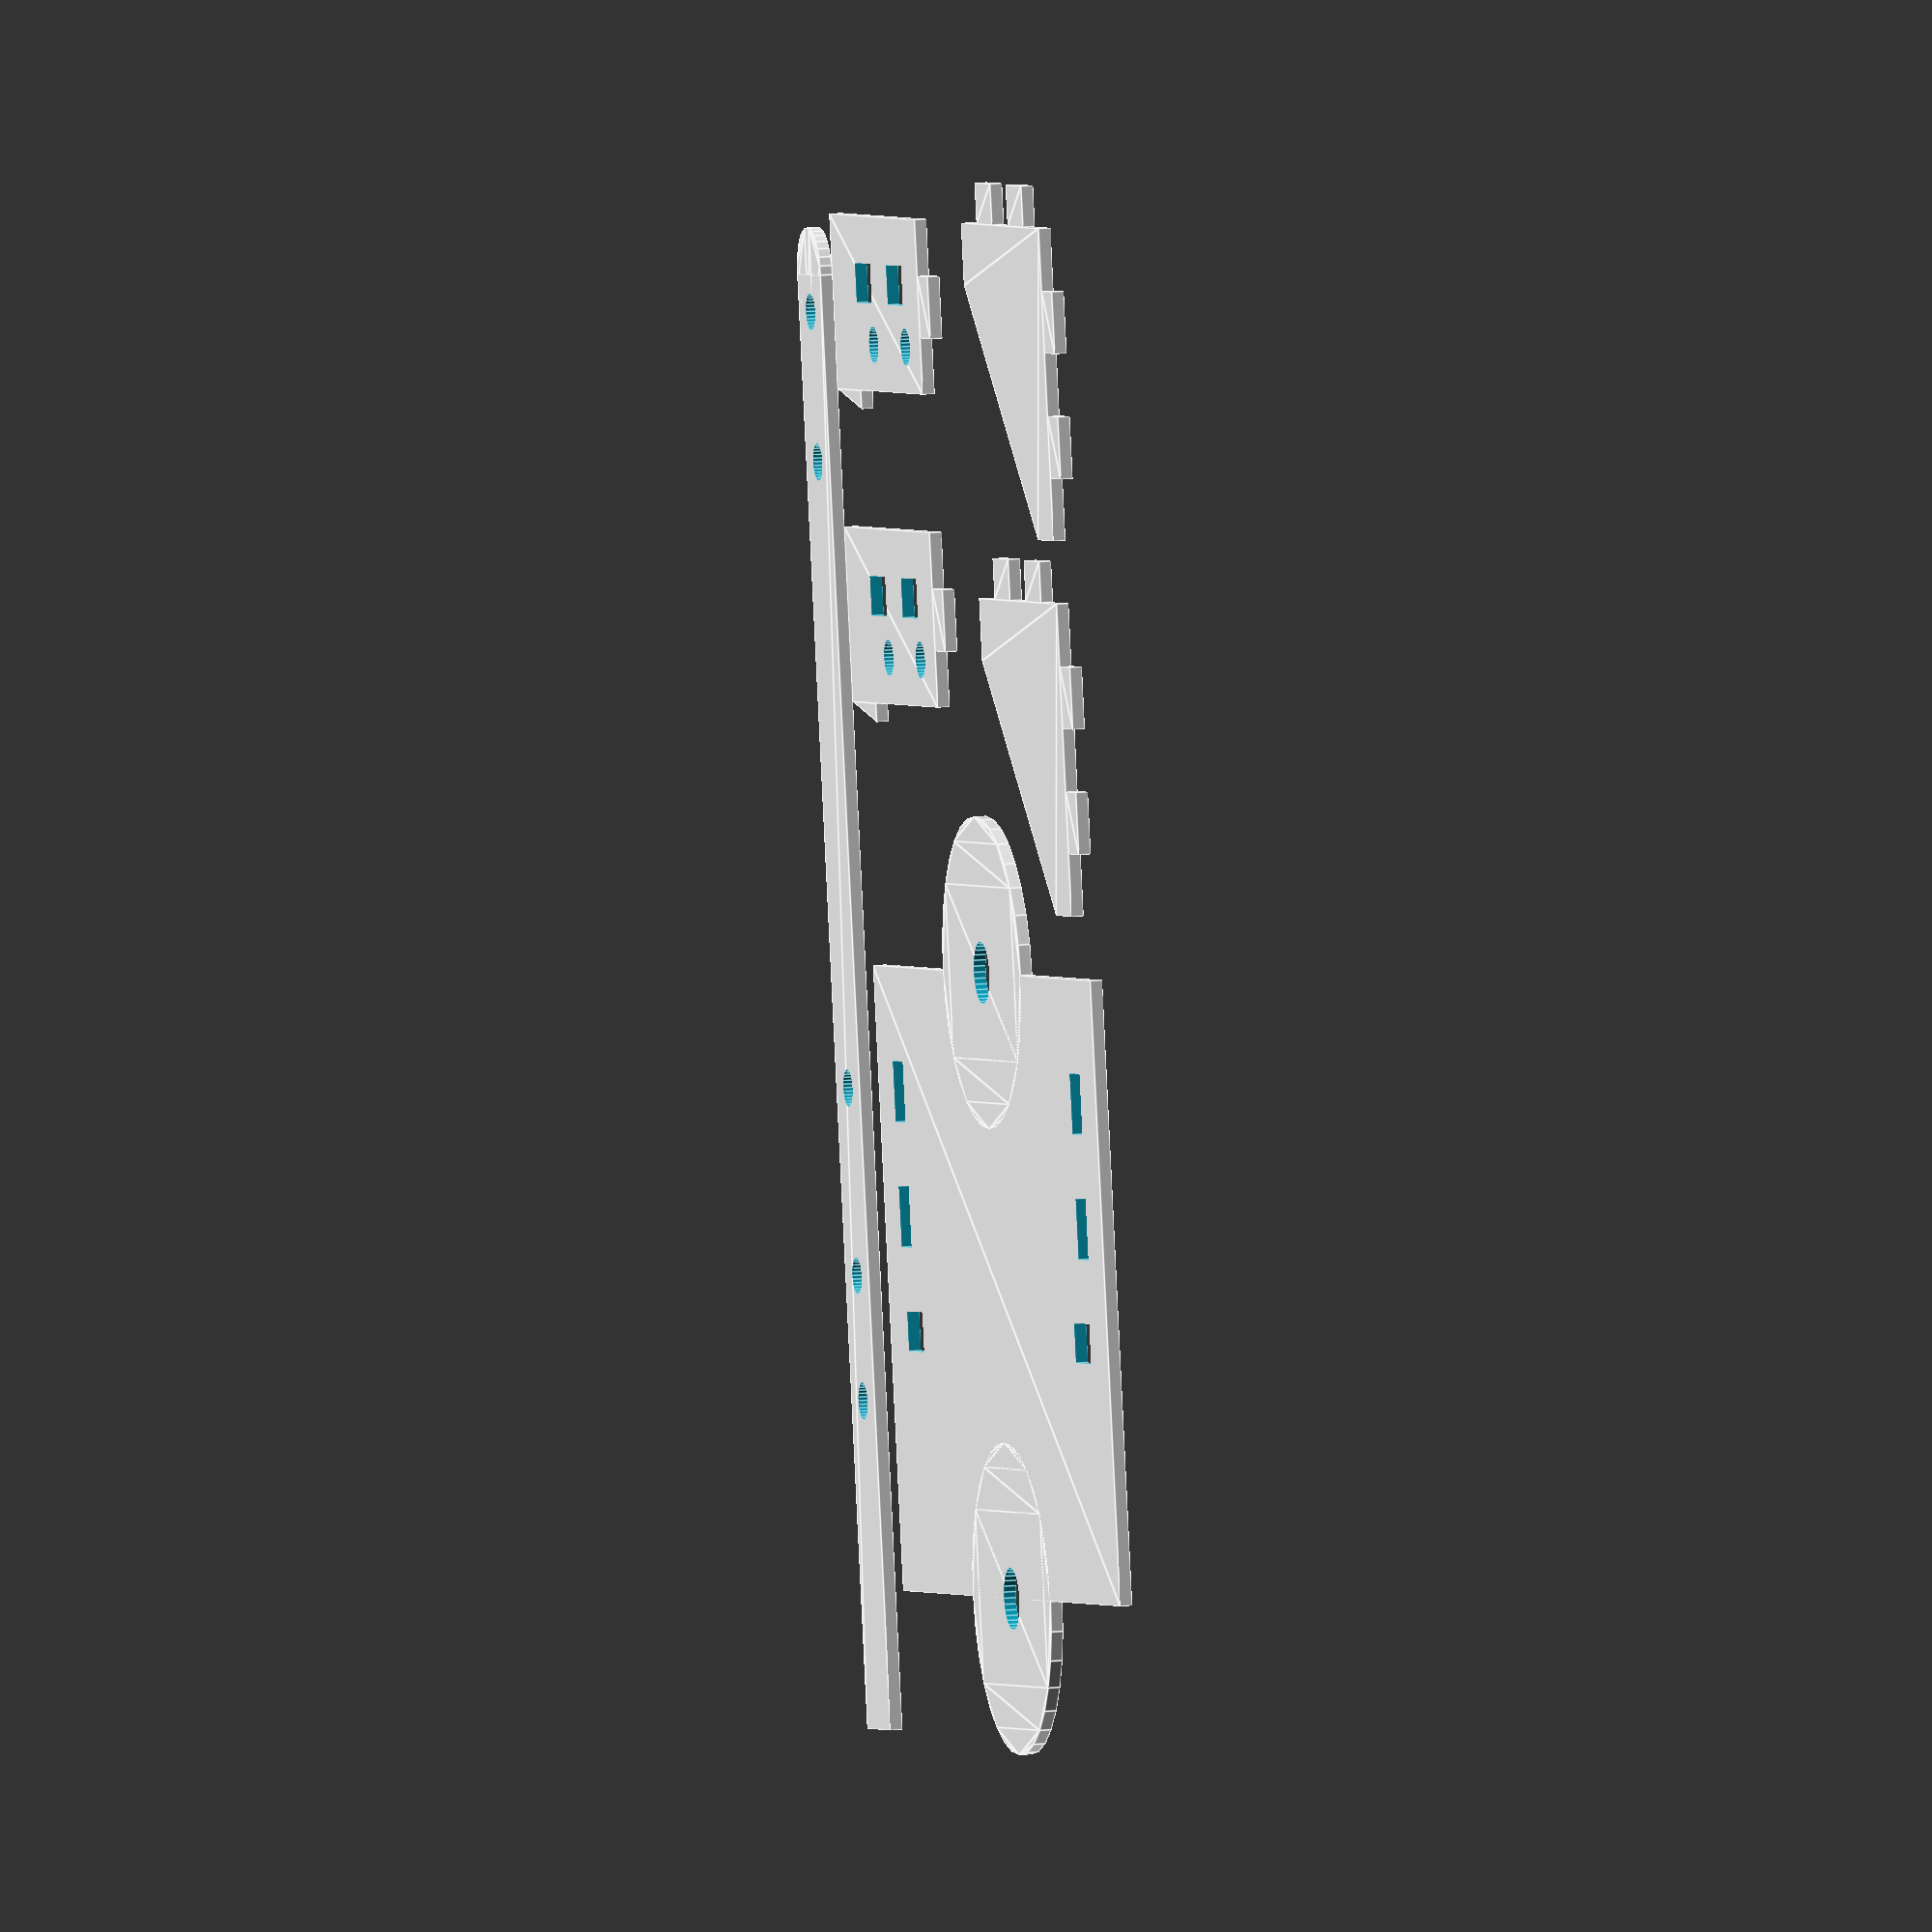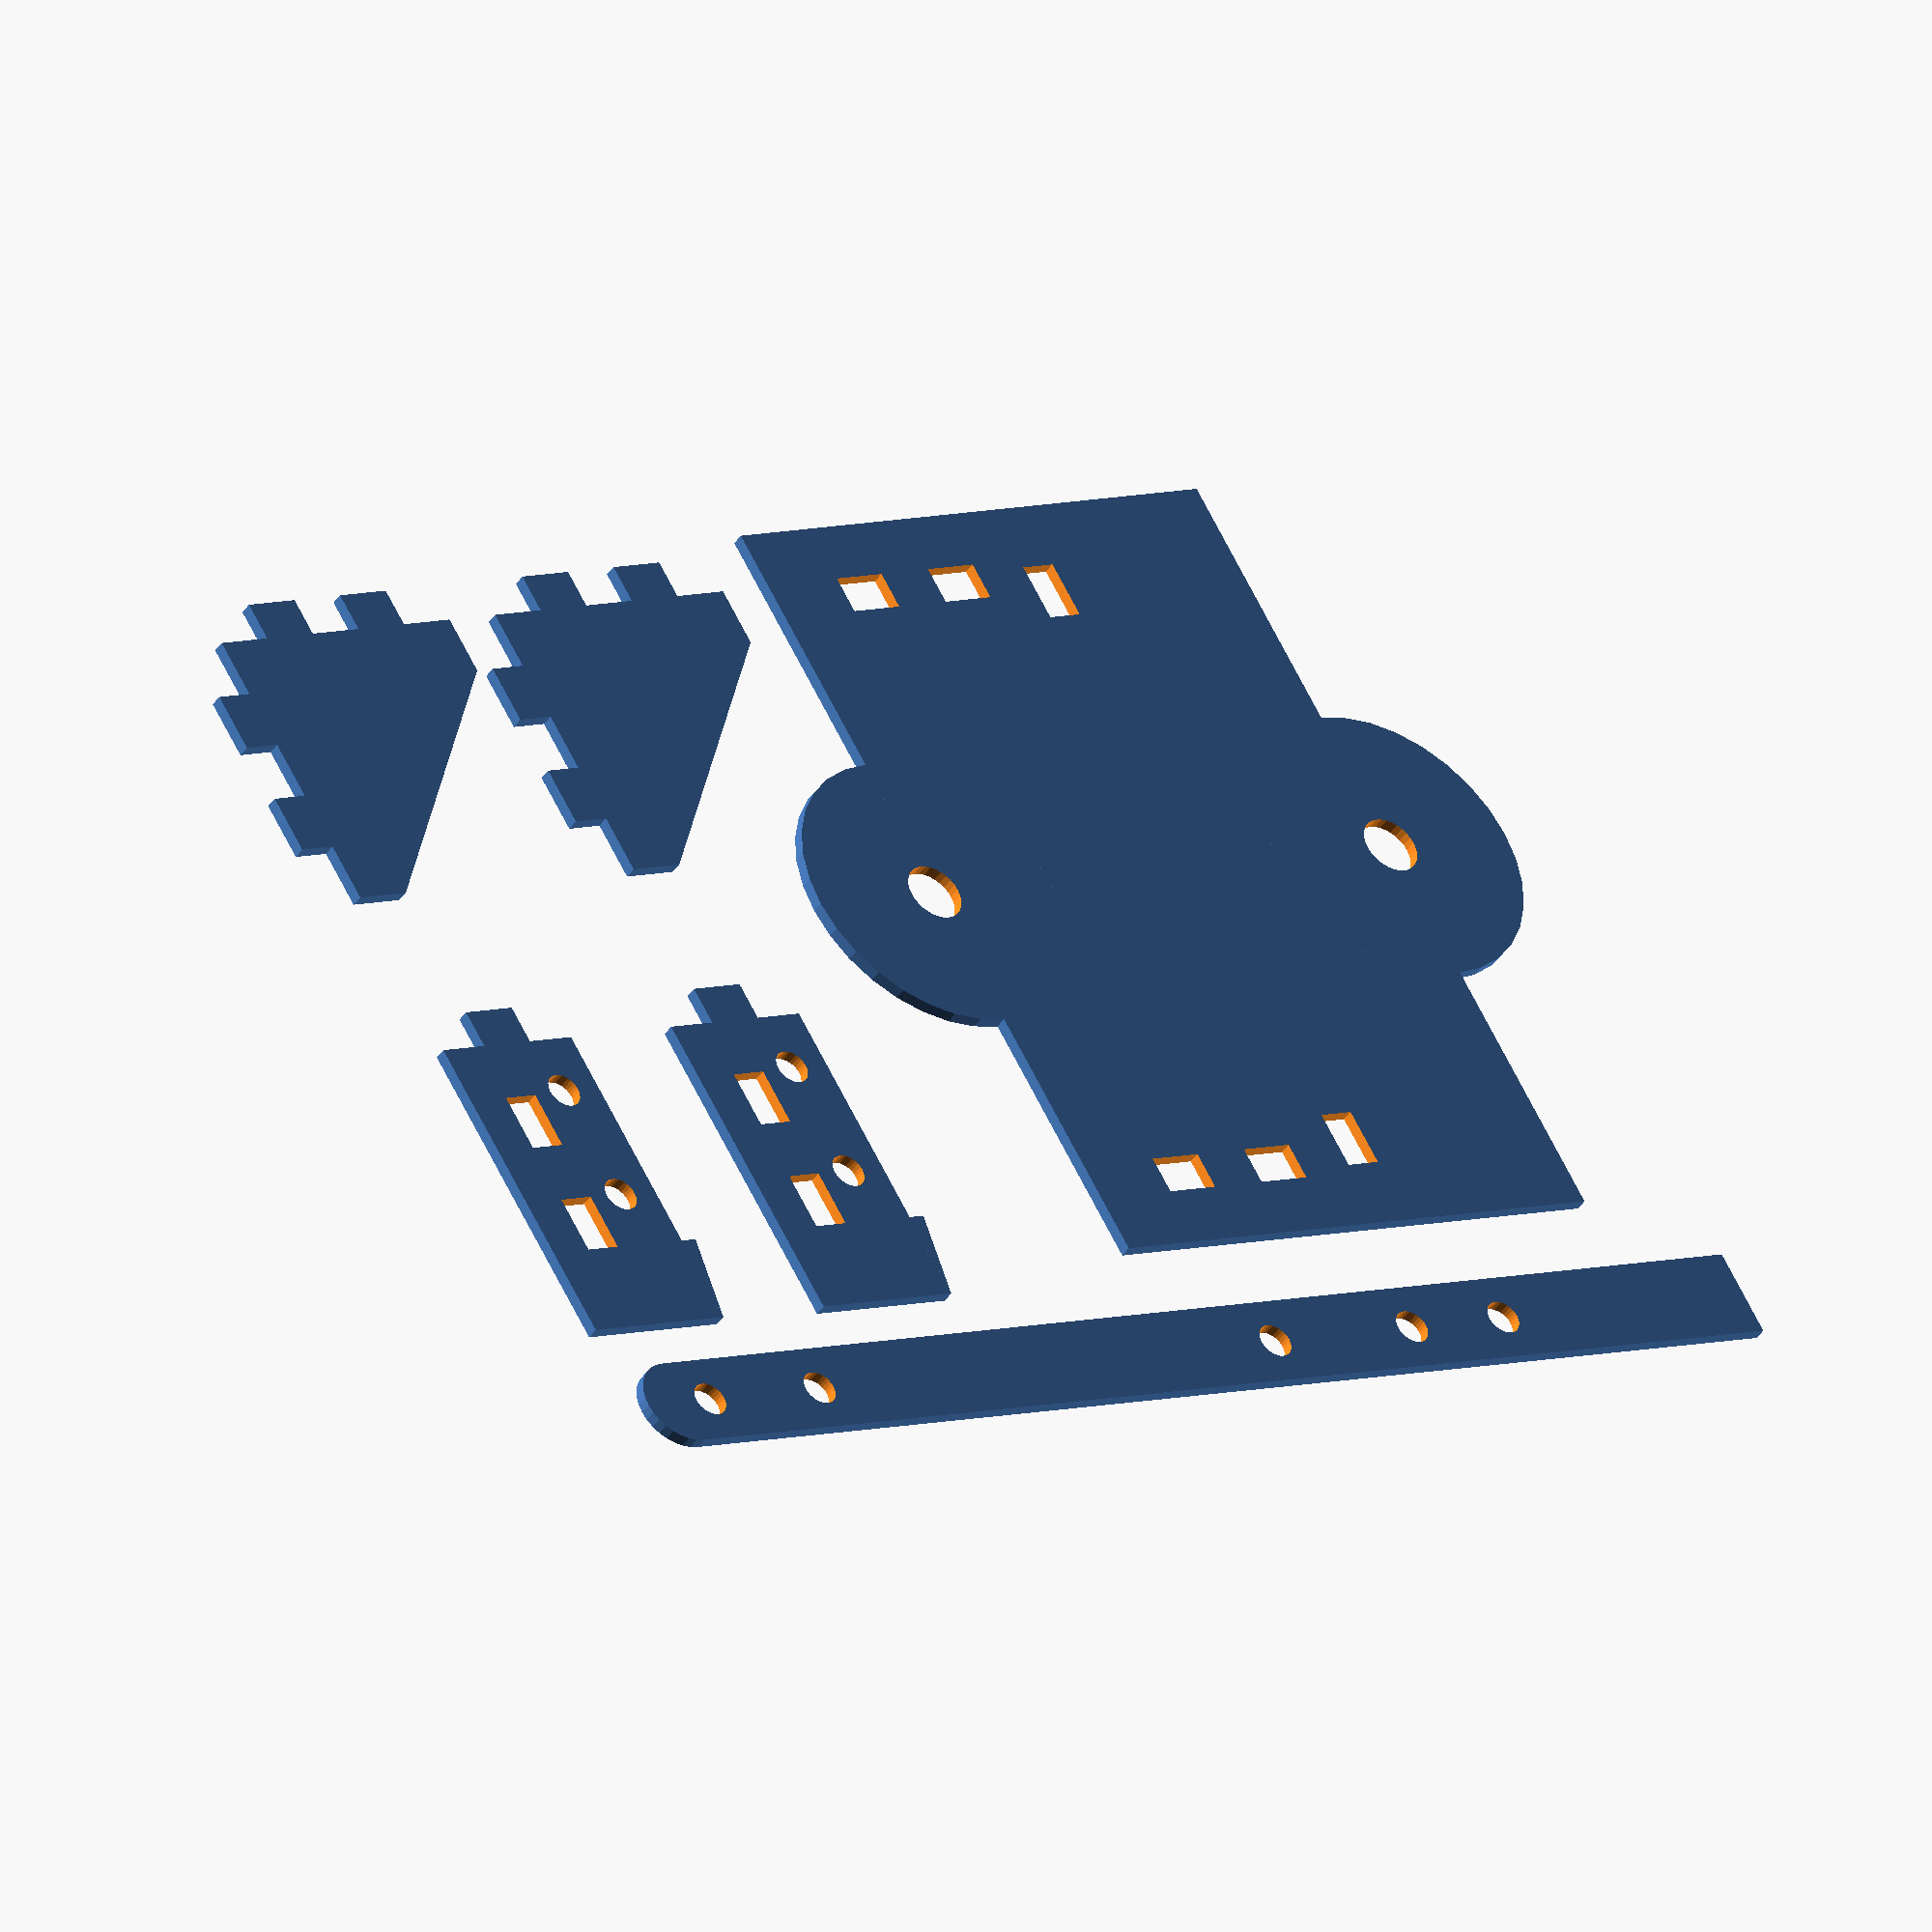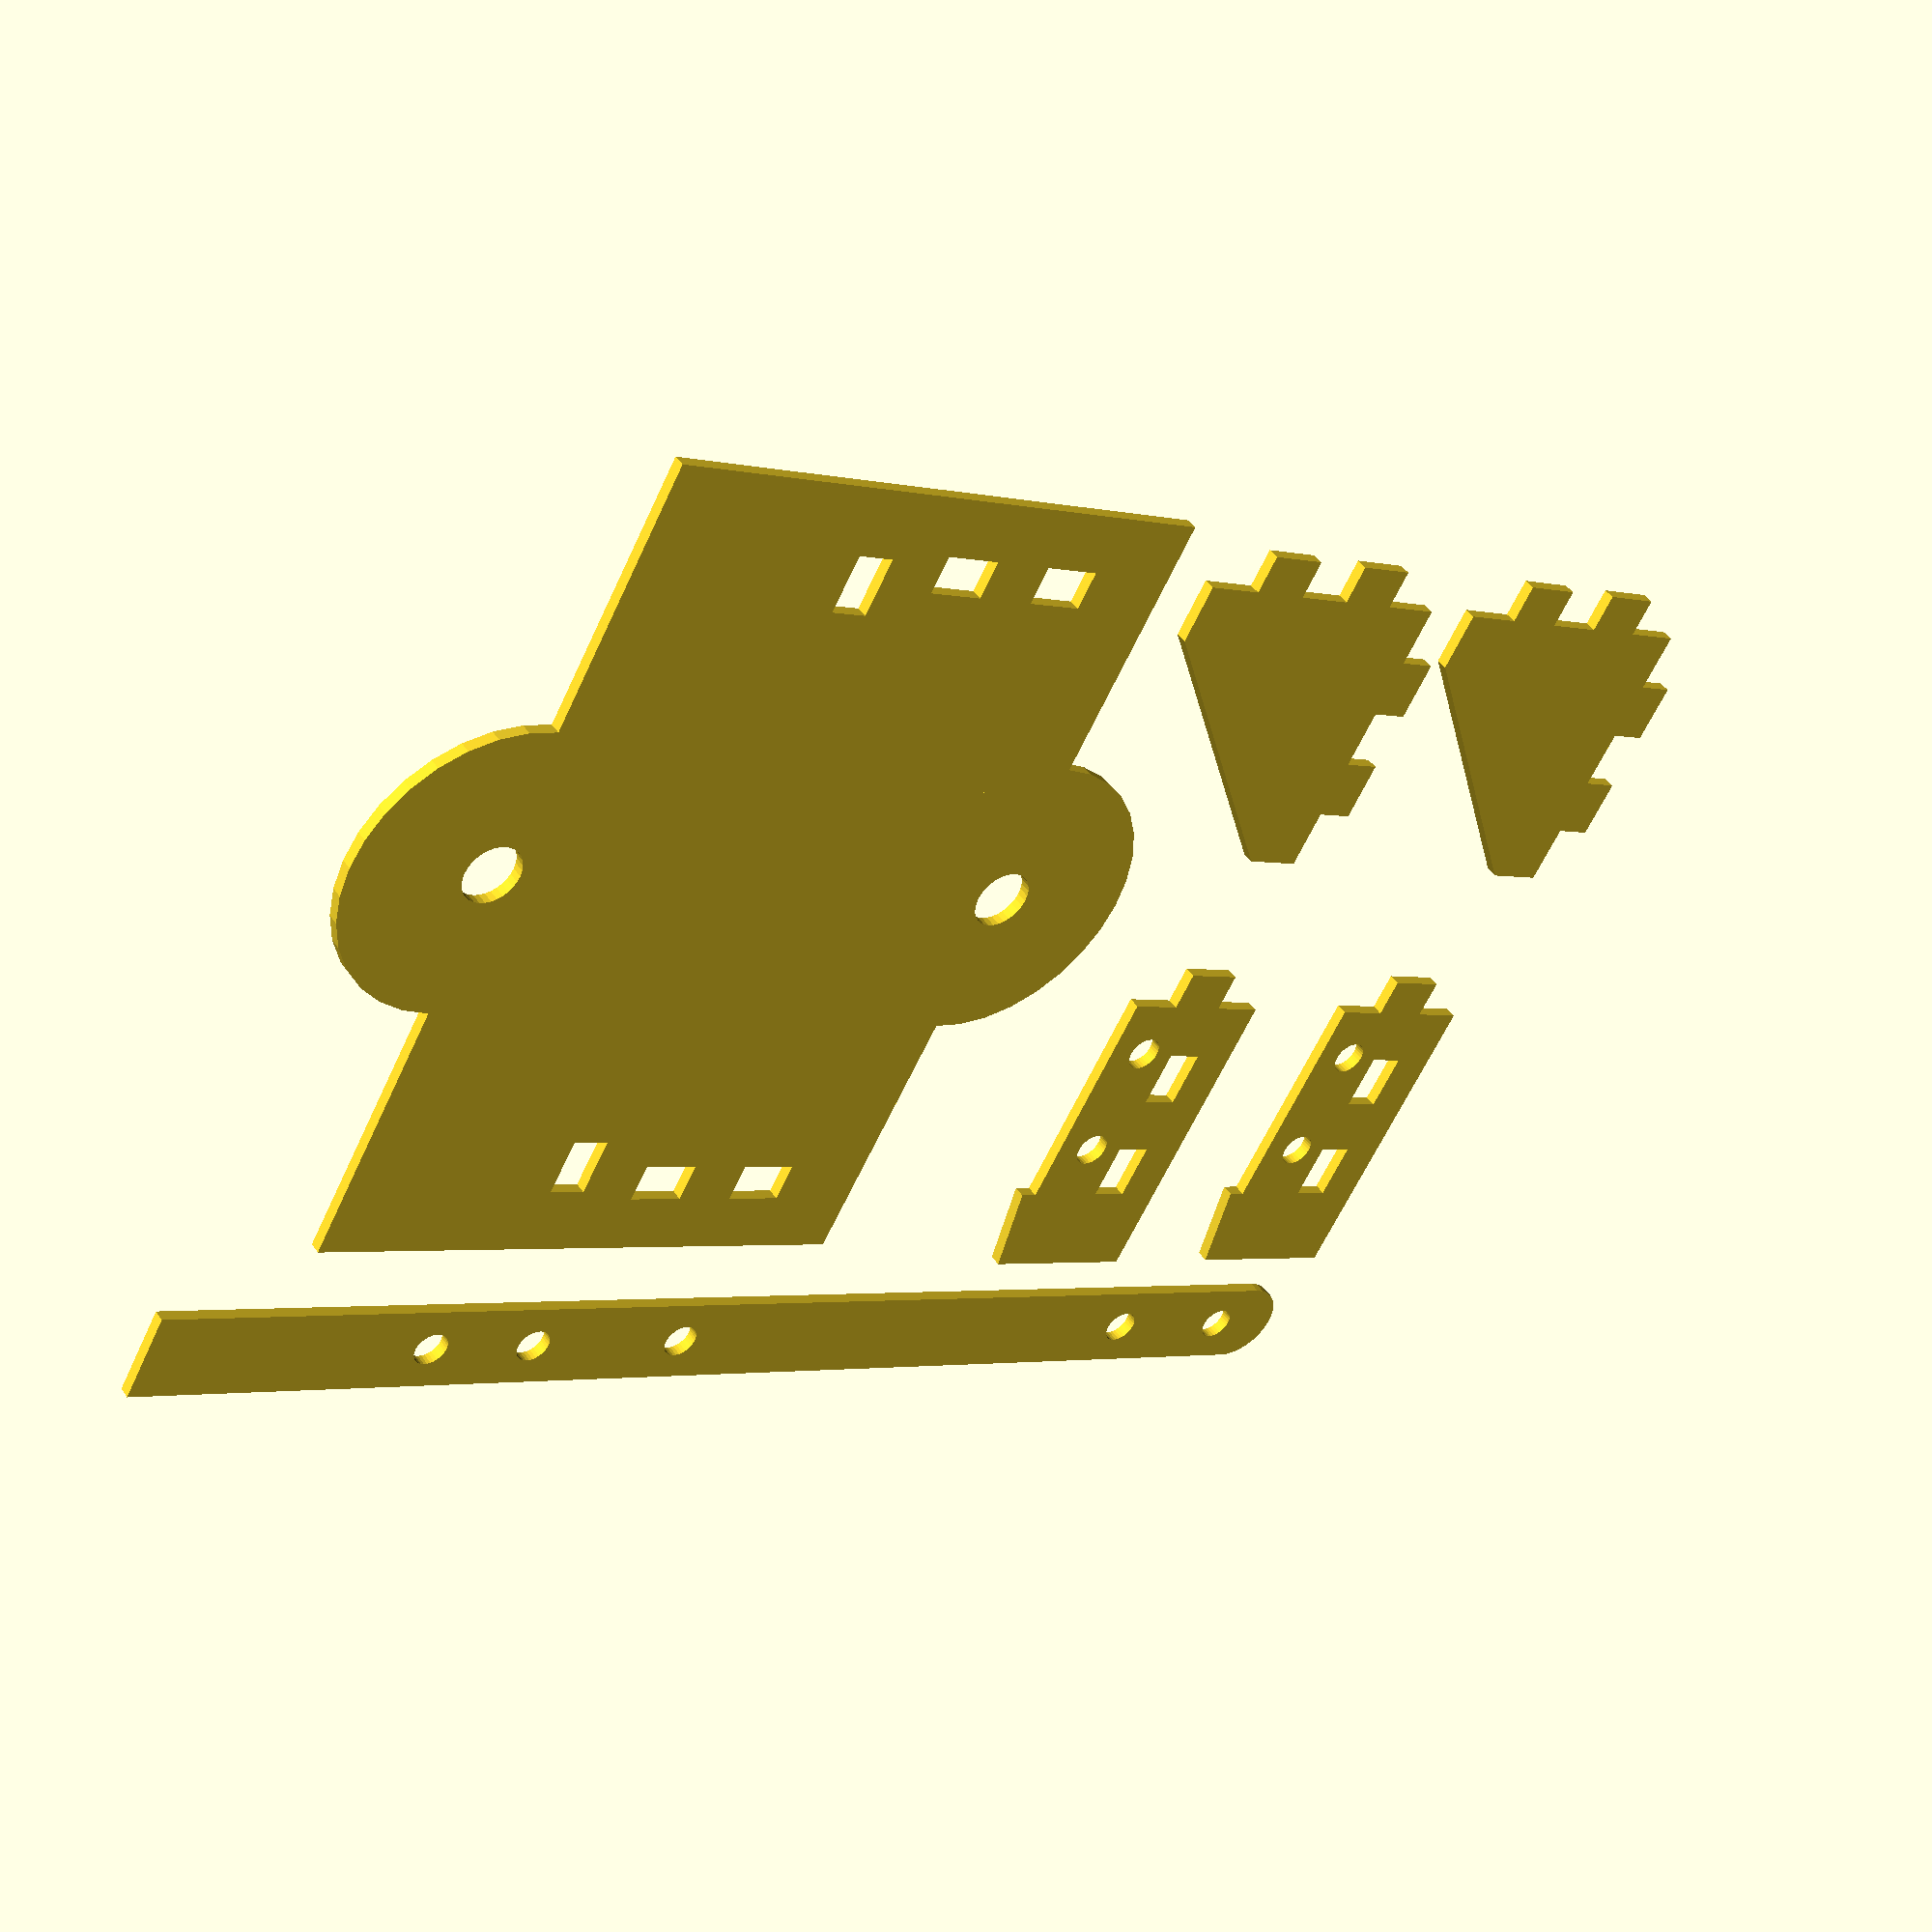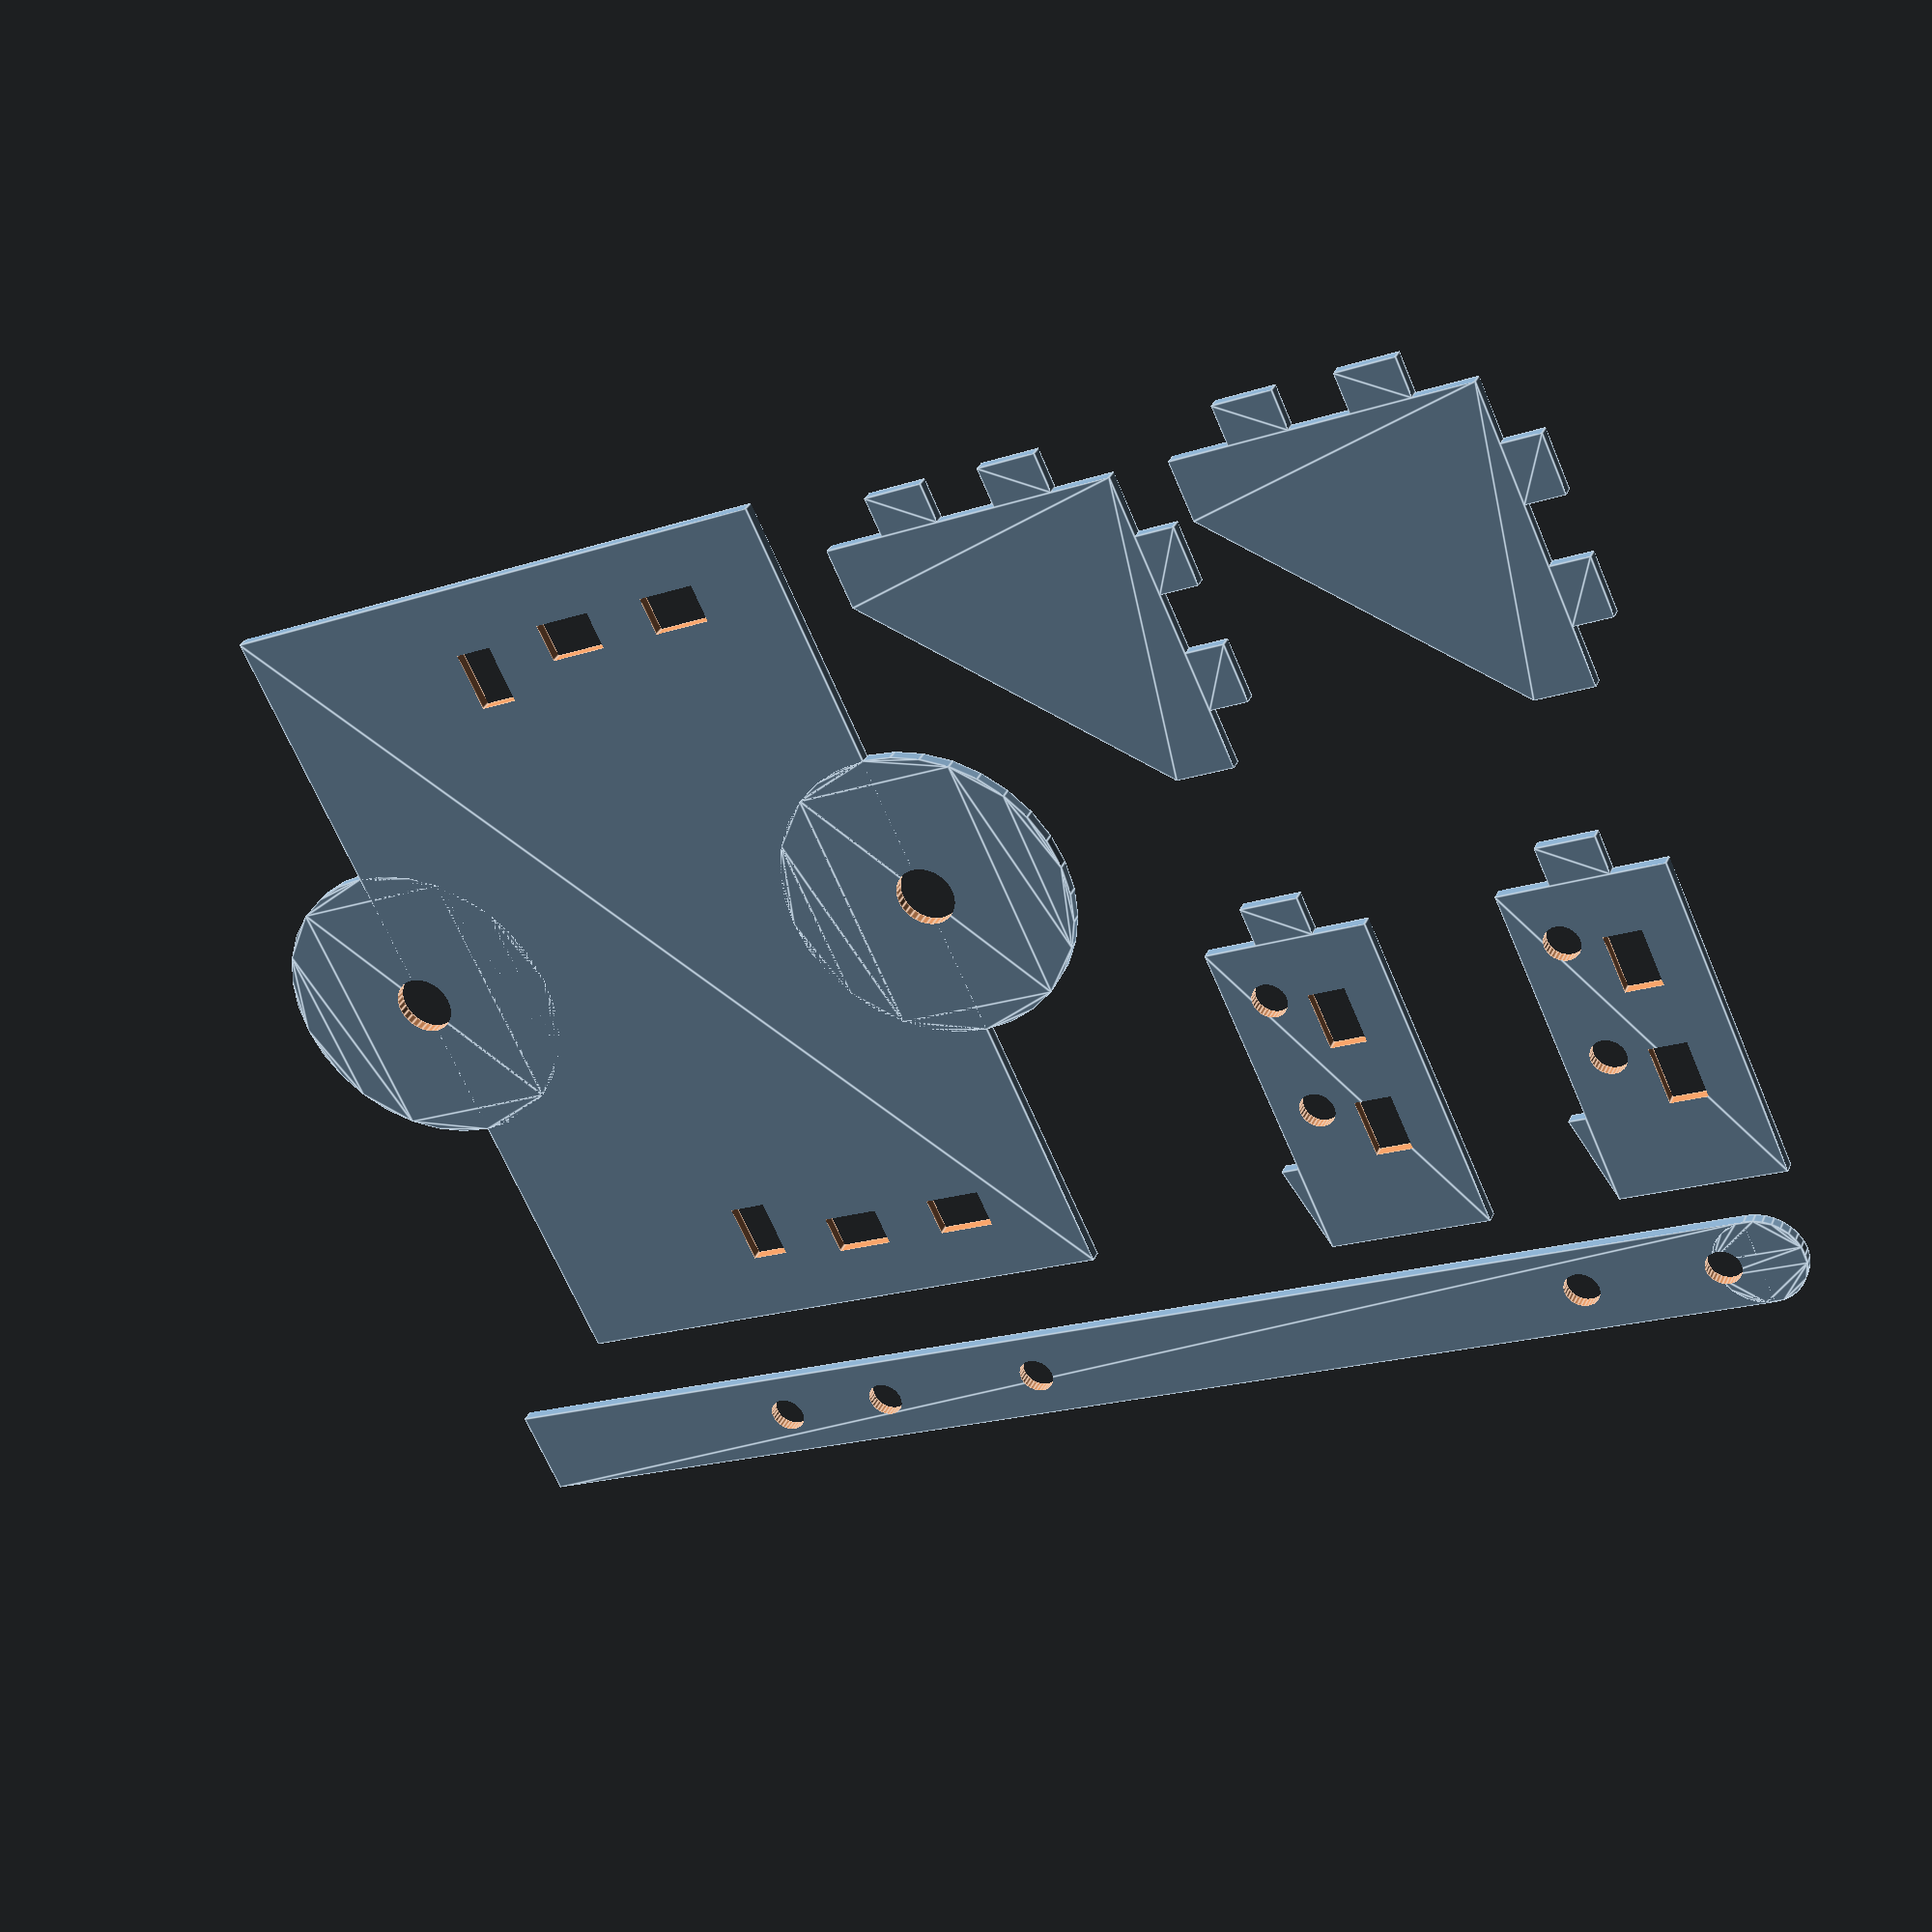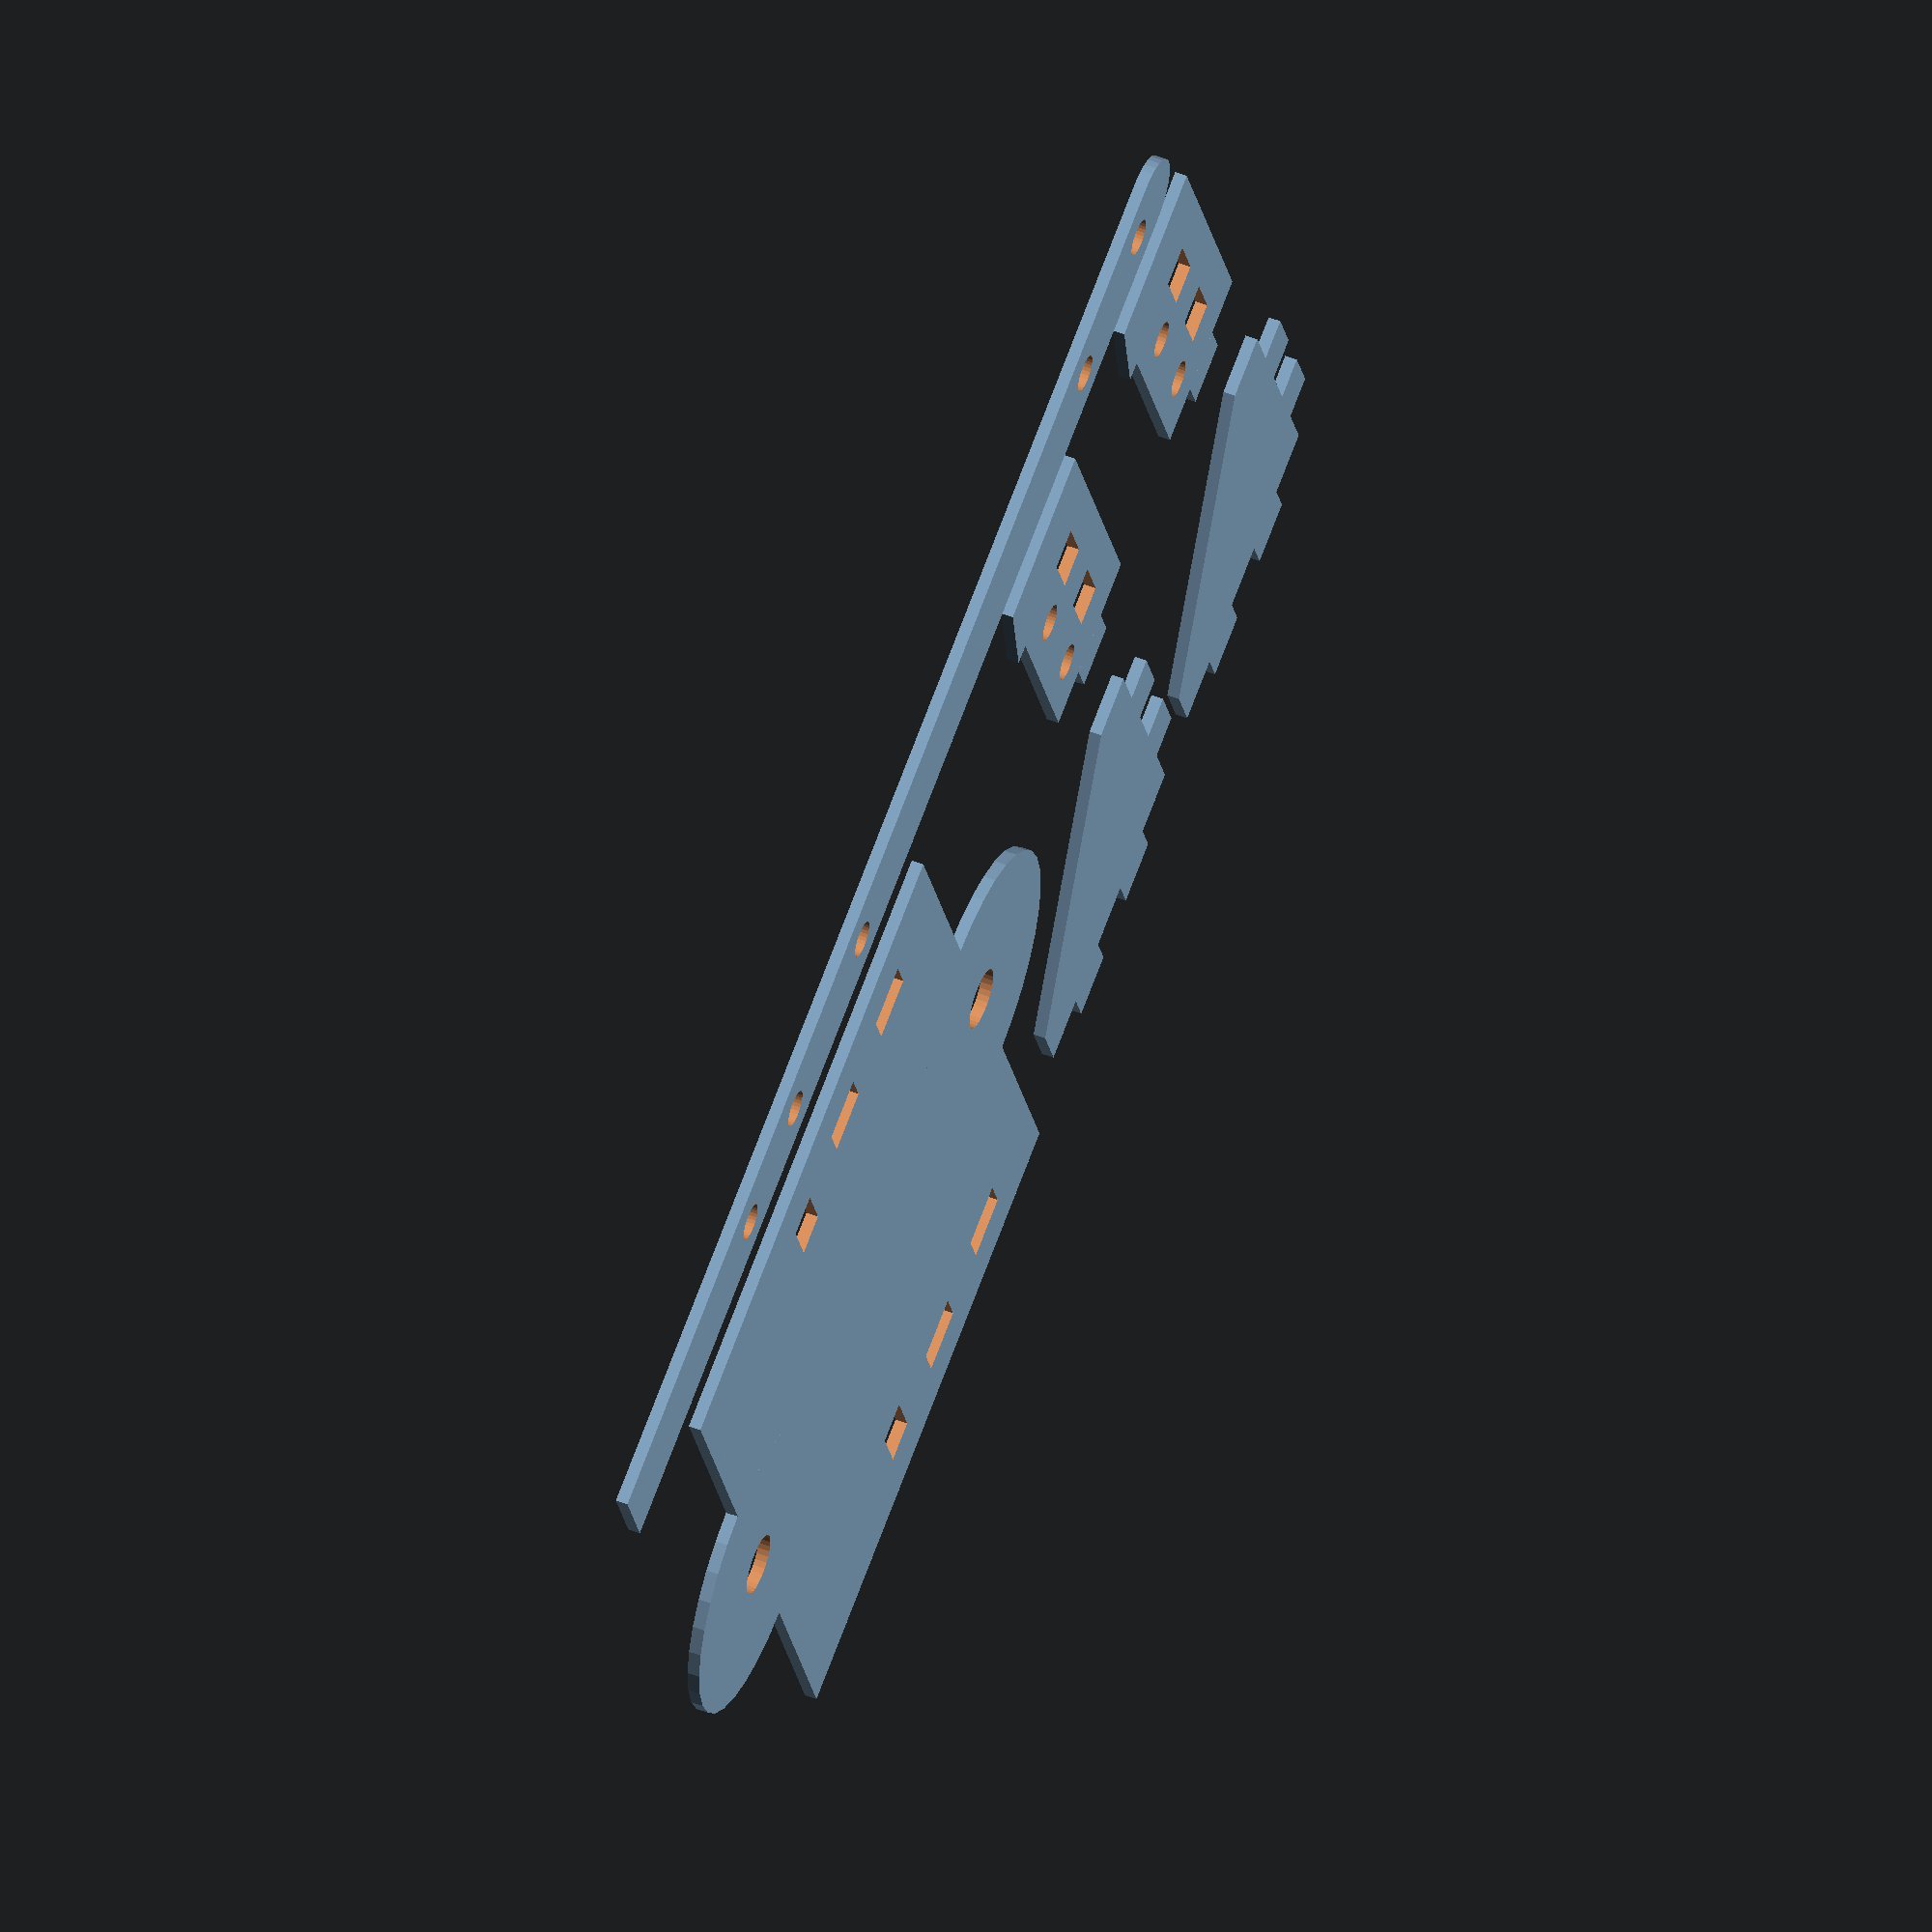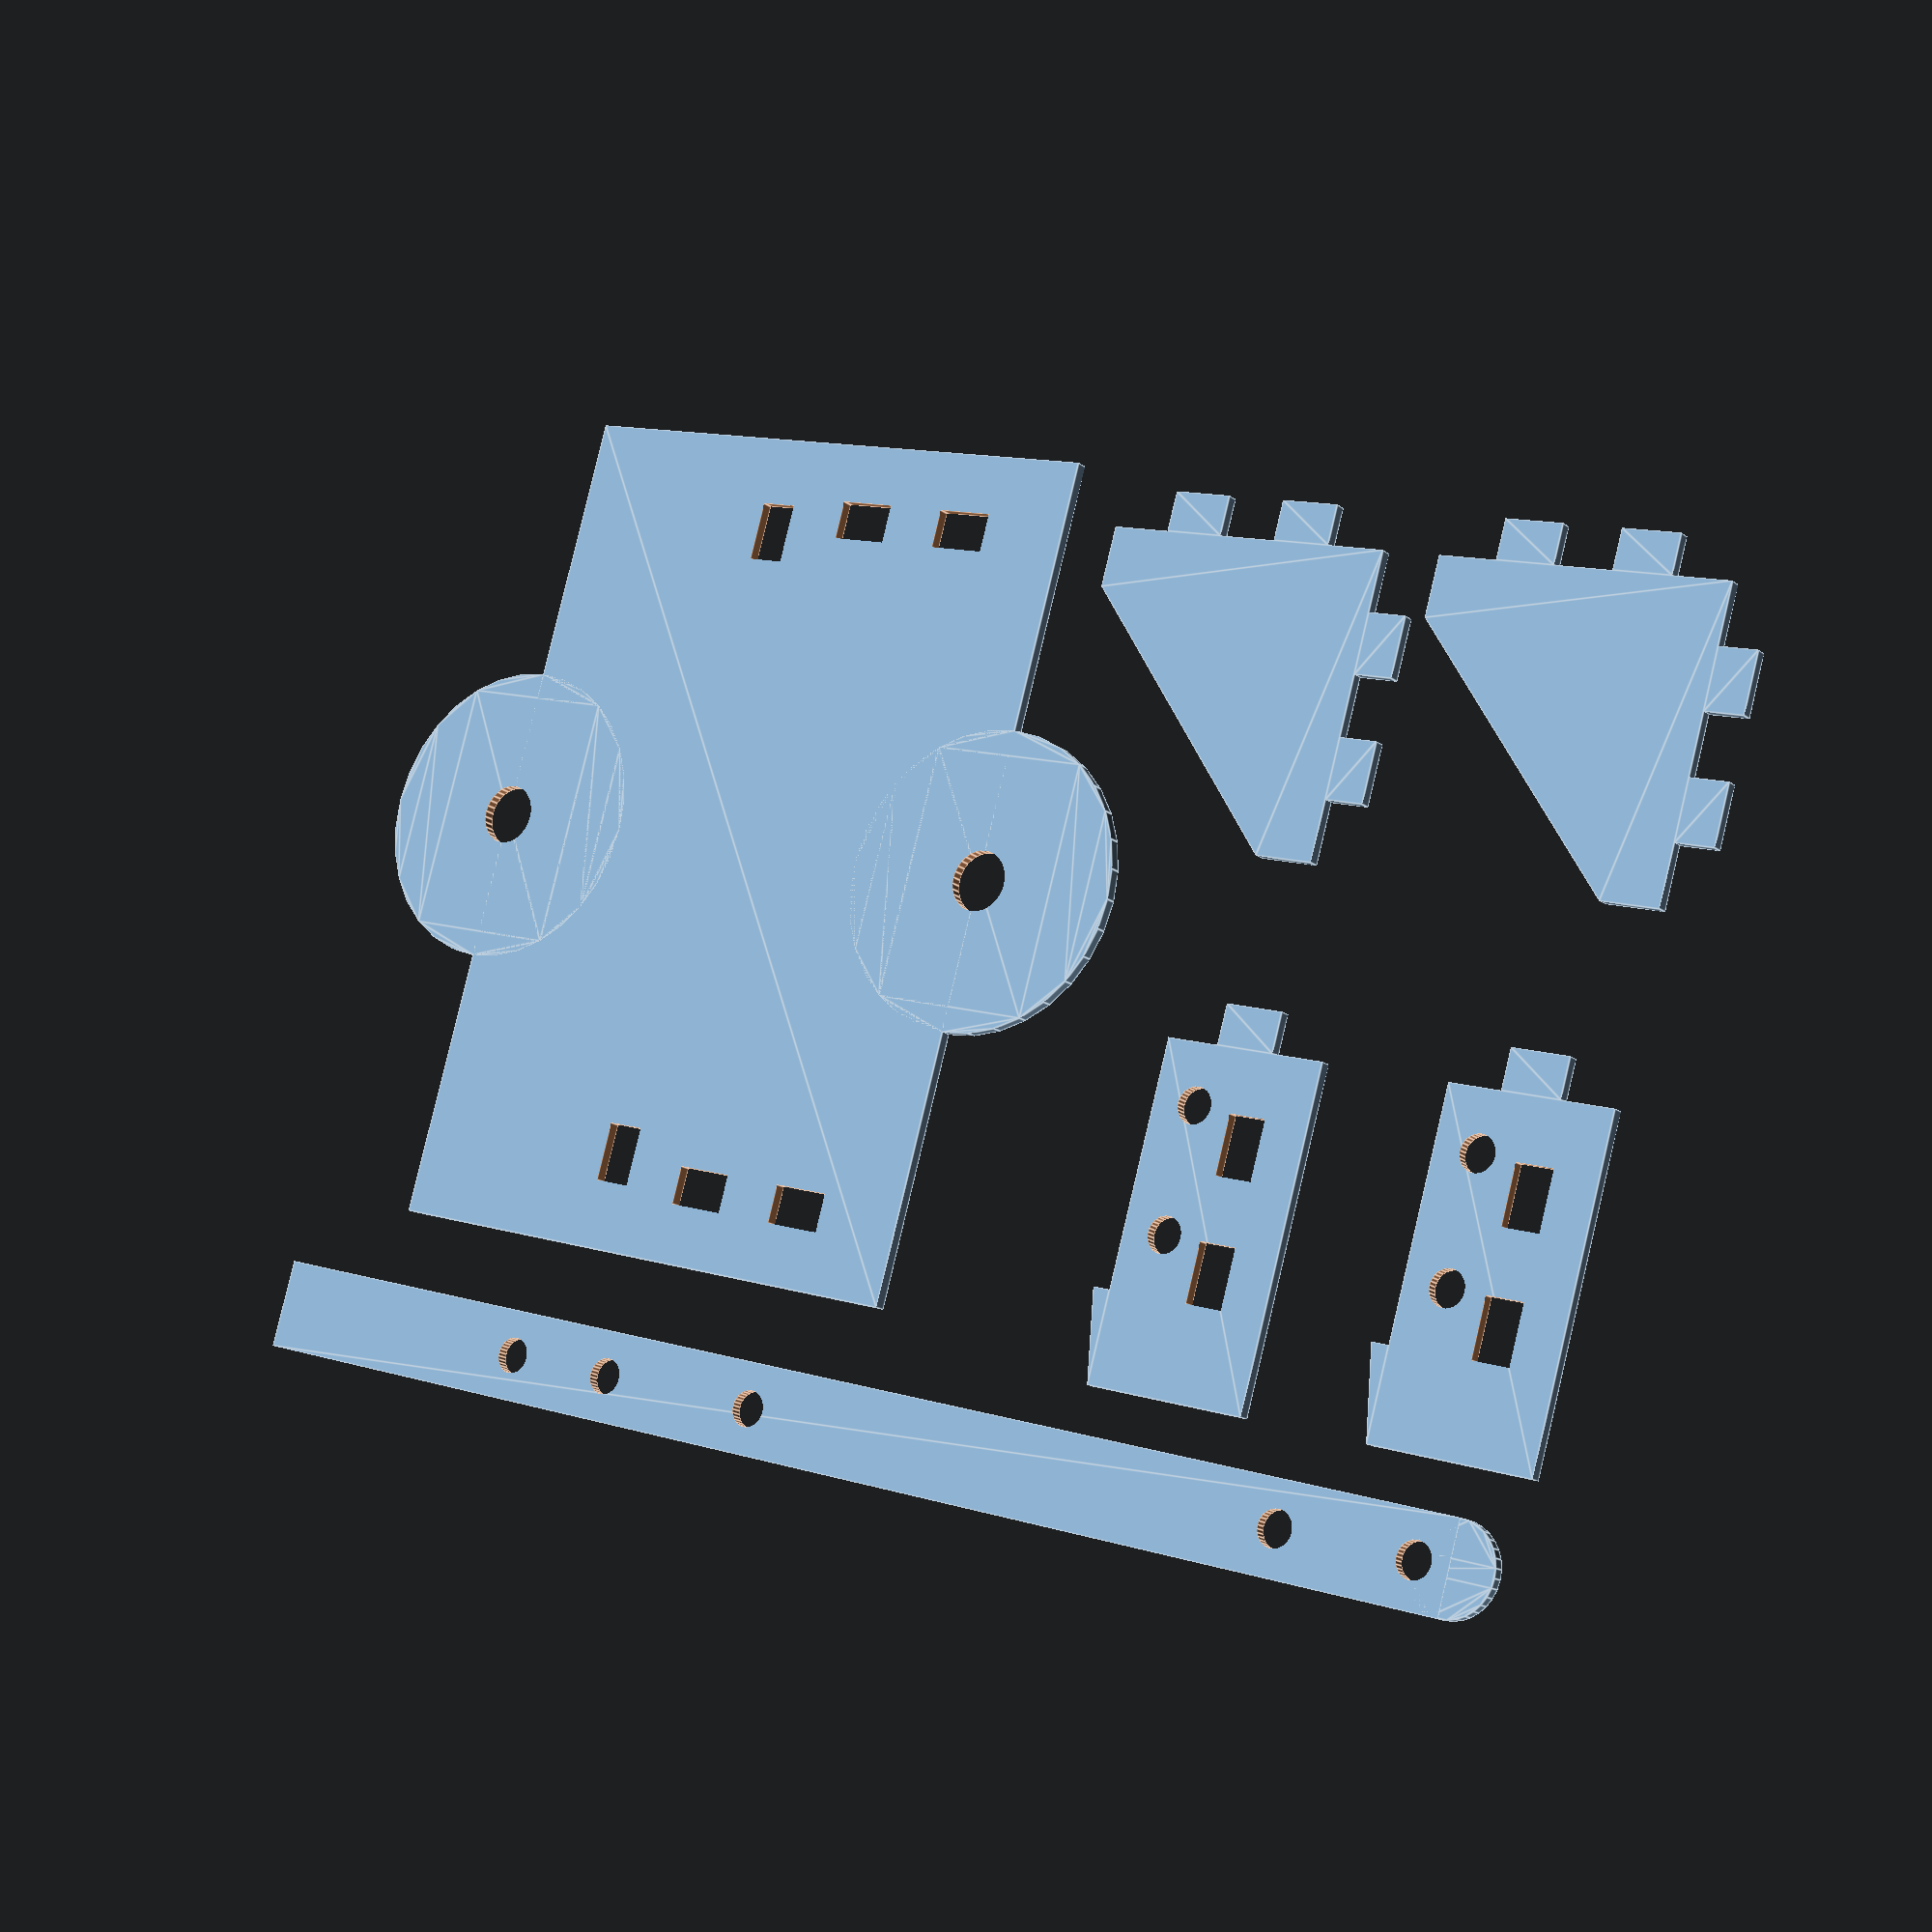
<openscad>
$fn=32;

/********************************************************************************************
 * Fat Cat Hot Shot target materials. Creates one servo bracket and target stick.
 * Designed by Zack Freedman of Voidstar Lab
 *
 * Export to DXF, use AutoCAD to convert to DWG, and open in Illustrator
 * Or, add sizing dots, export to SVG, open in Illustrator, and manually scale
 *
 * Instructions:
 *  - Cut out of 1/8" plywood
 *  - Glue braces into servo mounts
 *  - Glue those parts onto the baseplate
 *  - Mount stick to servo in place of adjustable arm
 *  - Snap servo into place
 */

thickness = 3.3;
tabLength = 5;
tabDepth = thickness;
kerf = -0.05;
doubleKerf = kerf * 2;

distanceBetweenClips = 57;
distanceBetweenServoMountingHolesY = 47.26;
distanceBetweenServoMountBraceTabs = 10;
servoMountBraceTabInset = 5 + tabLength / 2;
servoMountTabToTabOffset = 1.6;

mountingHoleDiameter = 5;
mountingTabDiameter = 25;

module tabHole(angle=0) {
    rotate([0, 0, angle]) square([tabLength + doubleKerf, thickness + doubleKerf], center=true);
}

module tab(angle=0) {
    rotate([0, 0, angle]) translate([-tabLength / 2, -tabDepth, 0]) square([tabLength, tabDepth]);
}

module baseplate() {
    baseplateWidth = 50;
    baseplateLength = 70;
   
    aftLowerServoMountBraceTabToLowerHingeTabX = 43;
    aftLowerServoMountBraceTabToLowerHingeTabY = 39;
    
    difference() {
        union() {
            square([baseplateWidth, baseplateLength]);
            translate([0, baseplateLength / 2, 0]) circle(d=mountingTabDiameter);
            translate([baseplateWidth, baseplateLength / 2, 0]) circle(d=mountingTabDiameter);
        }
 
        translate([10, (baseplateLength - distanceBetweenClips) / 2, 0]) {
            tabHole();
            
            translate([distanceBetweenServoMountBraceTabs, 0, 0]) {
                tabHole();
                translate([servoMountBraceTabInset + (thickness / 2), servoMountTabToTabOffset, 0]) 
                    tabHole(angle=90);
            }
            
            translate([0, distanceBetweenClips, 0]) {
                tabHole();
                translate([distanceBetweenServoMountBraceTabs, 0, 0]) {
                    tabHole();
                    translate([servoMountBraceTabInset + (thickness / 2), -servoMountTabToTabOffset, 0]) 
                        tabHole(angle=90);
                }
            }
        }
        
        // TODO: The following dimension sucks. Make it relative to the servo
        translate([0, baseplateLength / 2, 0]) circle(d=mountingHoleDiameter);
        translate([baseplateWidth, baseplateLength / 2, 0]) circle(d=mountingHoleDiameter);
    }
}


module servoMount() {  
    servoMountHeight = 27.5;
    servoHeight = 20;
    servoMountWidth = 14;
    servoClipLength = 1.5;
    
    lowerServoMountingHoleHeight = 4.9;
    servoMountingHoleDiameter = 3;
    distanceBetweenServoMountingHolesZ = 10.2;
    
    difference() {
        union() {
            square([servoMountWidth, servoMountHeight]);
            polygon(points=[[servoMountWidth, servoHeight], [servoMountWidth, servoMountHeight], [servoMountWidth + servoClipLength, servoHeight]]);
            
            translate([(servoMountWidth / 2), 0, 0]) tab();
        }
        
        translate([(servoMountWidth / 2) - servoMountTabToTabOffset, servoMountBraceTabInset]) {
            tabHole(angle=90);
            translate([0, distanceBetweenServoMountBraceTabs, 0]) tabHole(angle=90);
        }
        
        translate([(servoMountWidth / 2 - servoMountTabToTabOffset) + ((distanceBetweenClips - distanceBetweenServoMountingHolesY) / 2), lowerServoMountingHoleHeight, 0]) {
            circle(d=3);
            translate([0, distanceBetweenServoMountingHolesZ, 0]) circle(d=3);
        }
    }
}
   
module brace() {
 polygon(points=[[0, 0], 
    [servoMountBraceTabInset * 2 + distanceBetweenServoMountBraceTabs, 0],
    [servoMountBraceTabInset * 2 + distanceBetweenServoMountBraceTabs, 5],
    [5, servoMountBraceTabInset * 2 + distanceBetweenServoMountBraceTabs],
    [0, servoMountBraceTabInset * 2 + distanceBetweenServoMountBraceTabs]]);
    
    translate([servoMountBraceTabInset, 0, 0]) tab();
    translate([servoMountBraceTabInset + distanceBetweenServoMountBraceTabs, 0, 0]) tab();
    
    translate([0, servoMountBraceTabInset, 0]) tab(angle=-90);
    translate([0, servoMountBraceTabInset + distanceBetweenServoMountBraceTabs, 0]) tab(angle=-90);
}
module stick(magnetHole=false) {
    stickWidth = 7.5;
    stickLength = 120;
    
    difference() {
        union() {
            circle(d=stickWidth);
            translate([-stickWidth / 2, 0, 0]) square([stickWidth, stickLength - (stickWidth / 2)]);
        }
        
        translate([0, 3, 0]) circle(d=3);
        translate([0, 15, 0]) circle(d=3);
        
        translate([0, 65, 0]) circle(d=3);
        translate([0, 80, 0]) circle(d=3);
        translate([0, 90, 0]) circle(d=3);
    }
}

baseplate();

translate([-60, 45, 0]) servoMount();
translate([-35, 45, 0]) servoMount();

translate([-60, 5, 0]) brace();
translate([-30, 5, 0]) brace();

translate([-55, 80, 0]) rotate([0, 0, -90]) stick();

// Dirty hack to register dimensions manually in Illustrator
//translate([-200, -200, 0]) square([1, 1]);
//translate([200, 200, 0]) rotate([0, 0, 180]) square([1, 1]);
</openscad>
<views>
elev=347.6 azim=101.0 roll=255.4 proj=o view=edges
elev=222.9 azim=31.3 roll=31.7 proj=o view=wireframe
elev=135.4 azim=29.4 roll=211.9 proj=p view=solid
elev=147.2 azim=335.3 roll=159.2 proj=p view=edges
elev=307.0 azim=20.4 roll=112.3 proj=o view=wireframe
elev=195.6 azim=16.0 roll=147.0 proj=p view=edges
</views>
